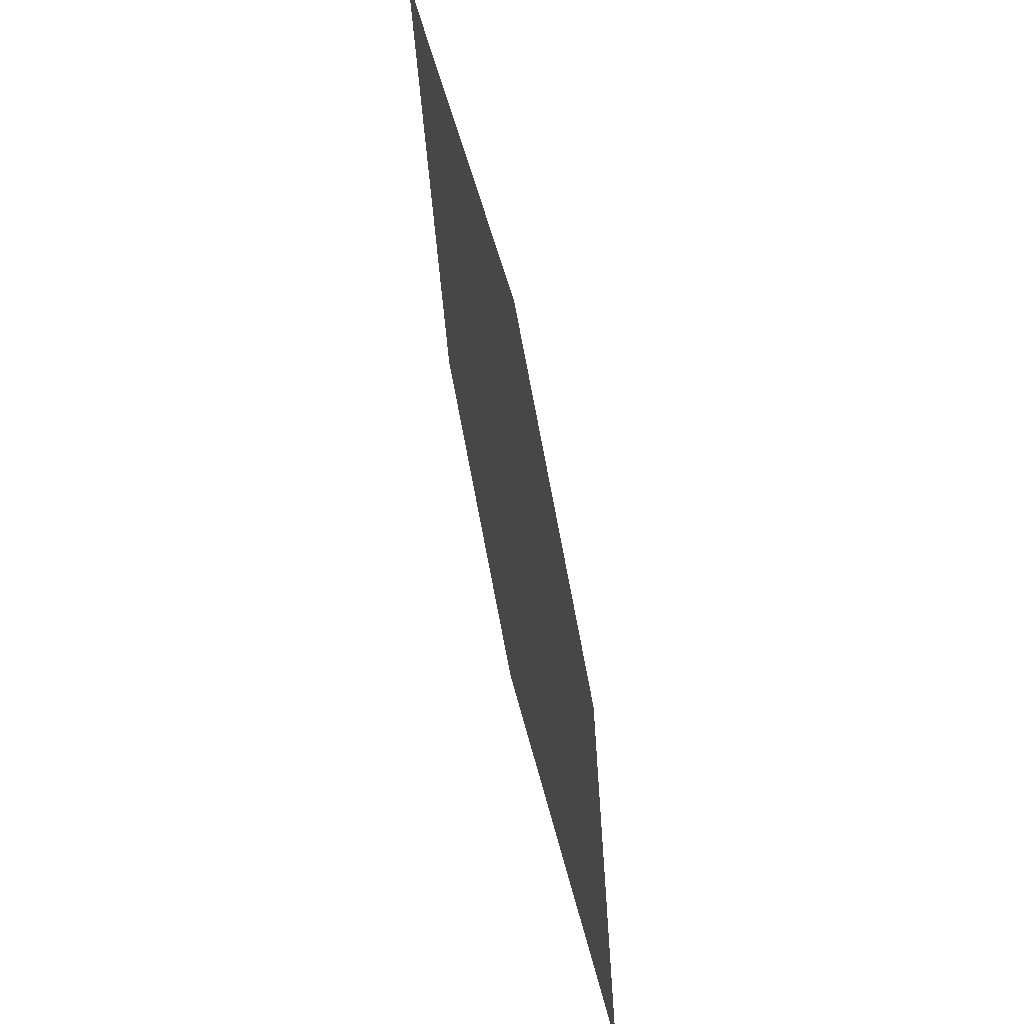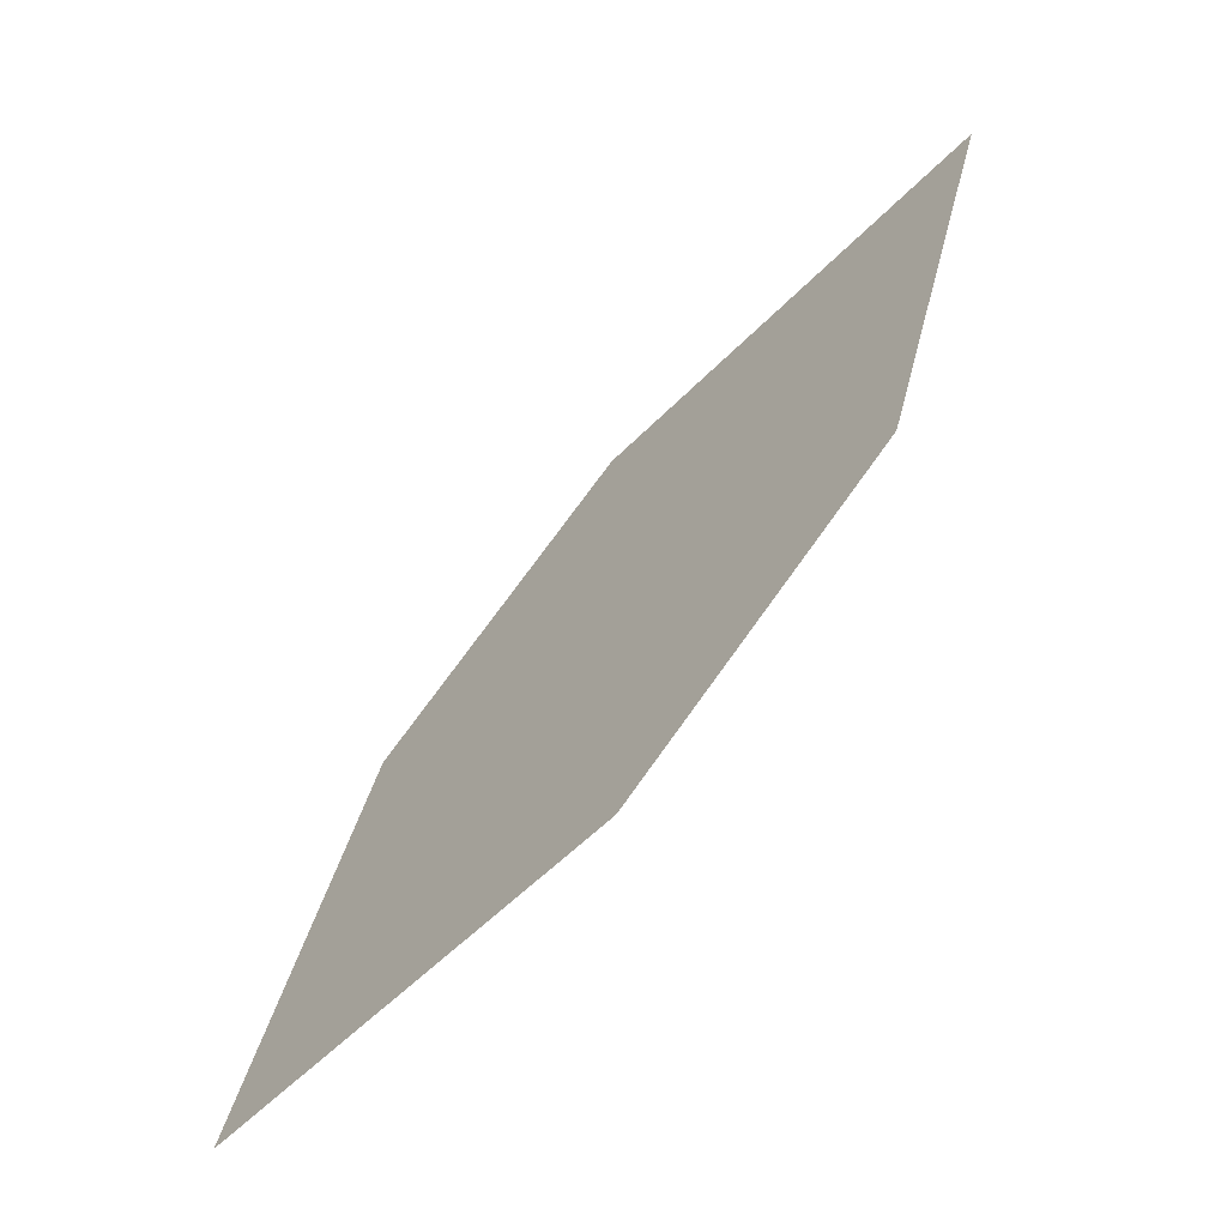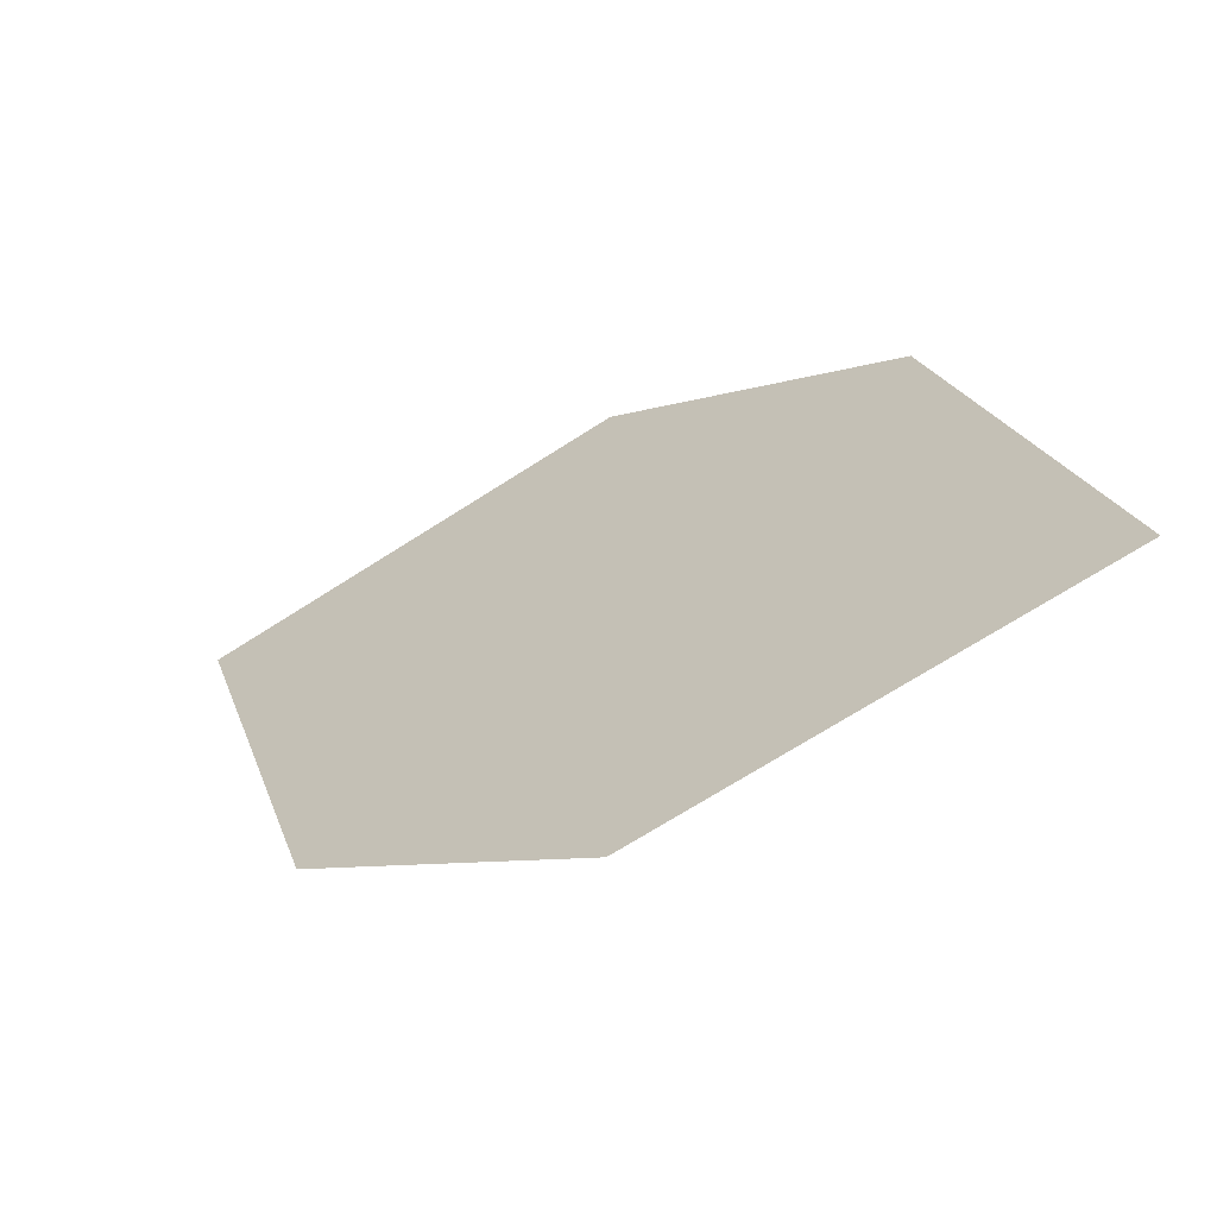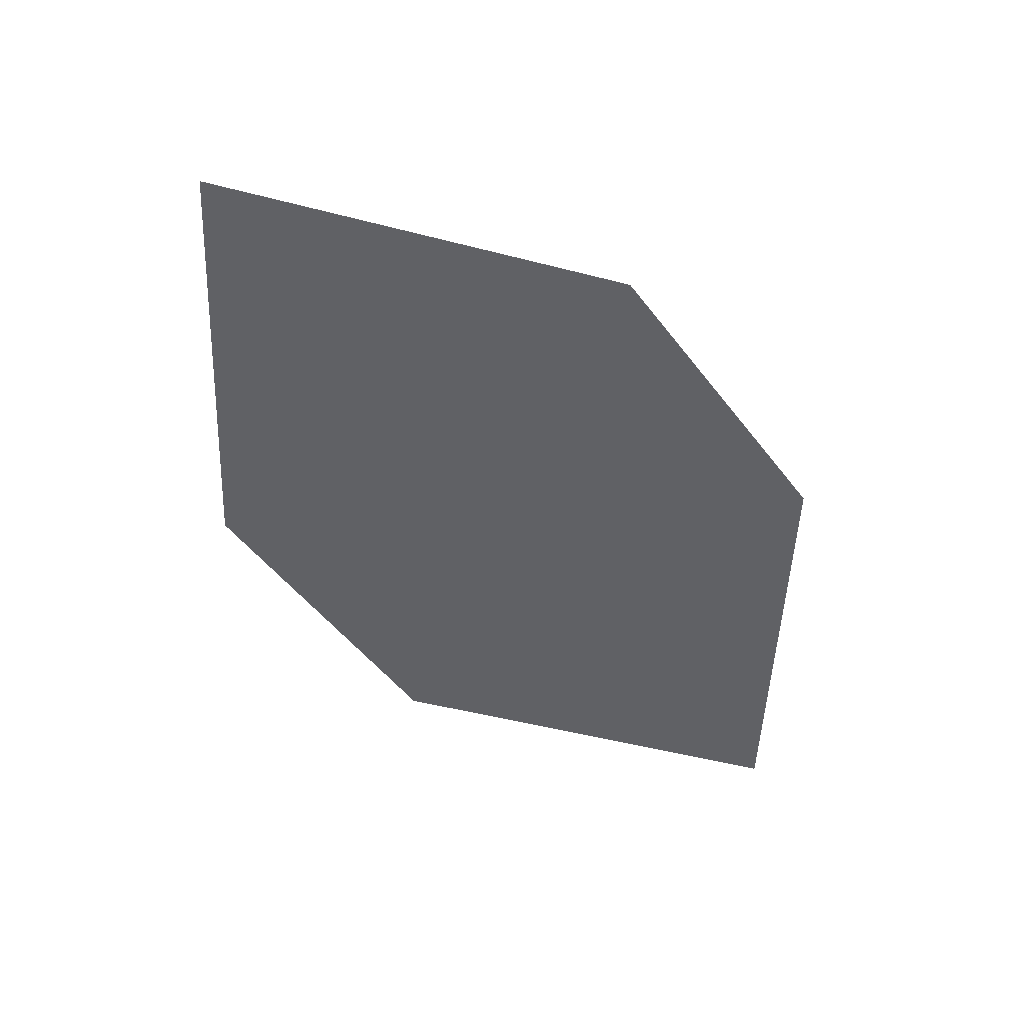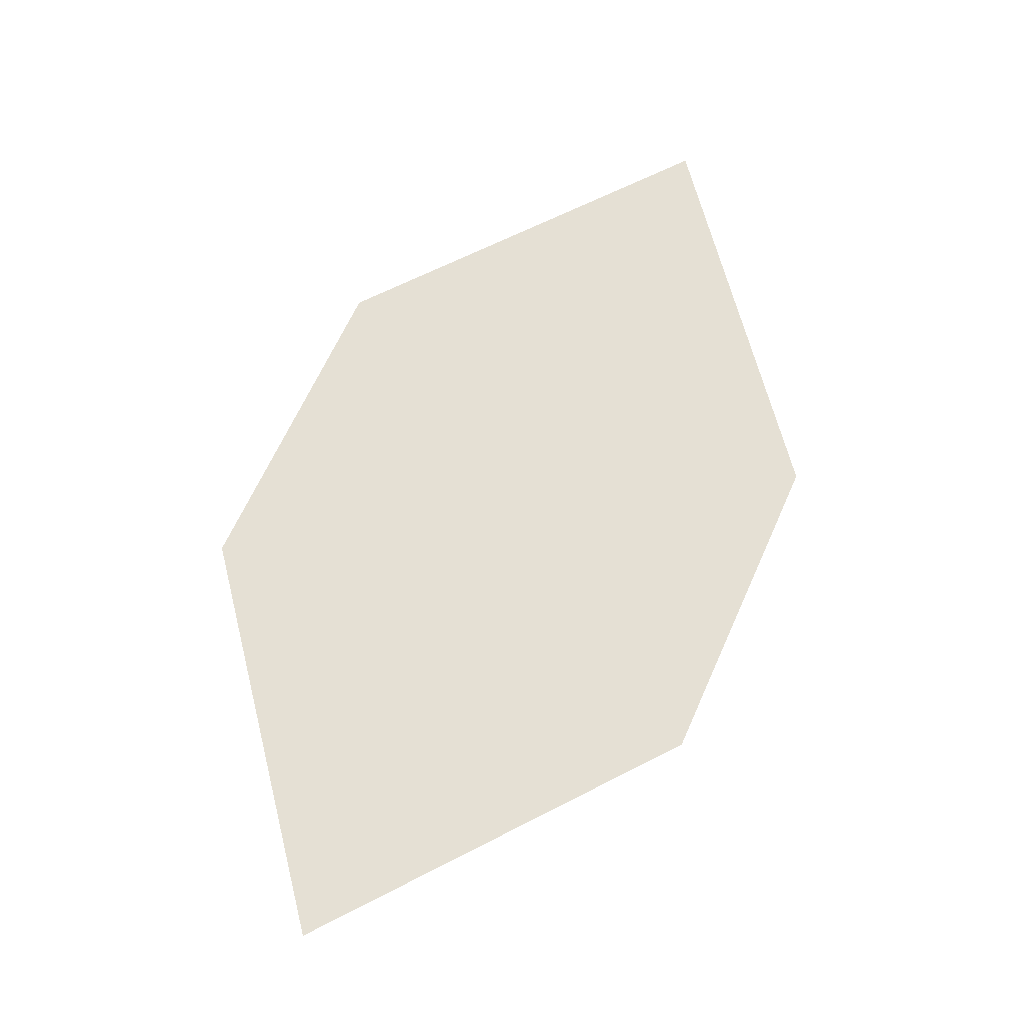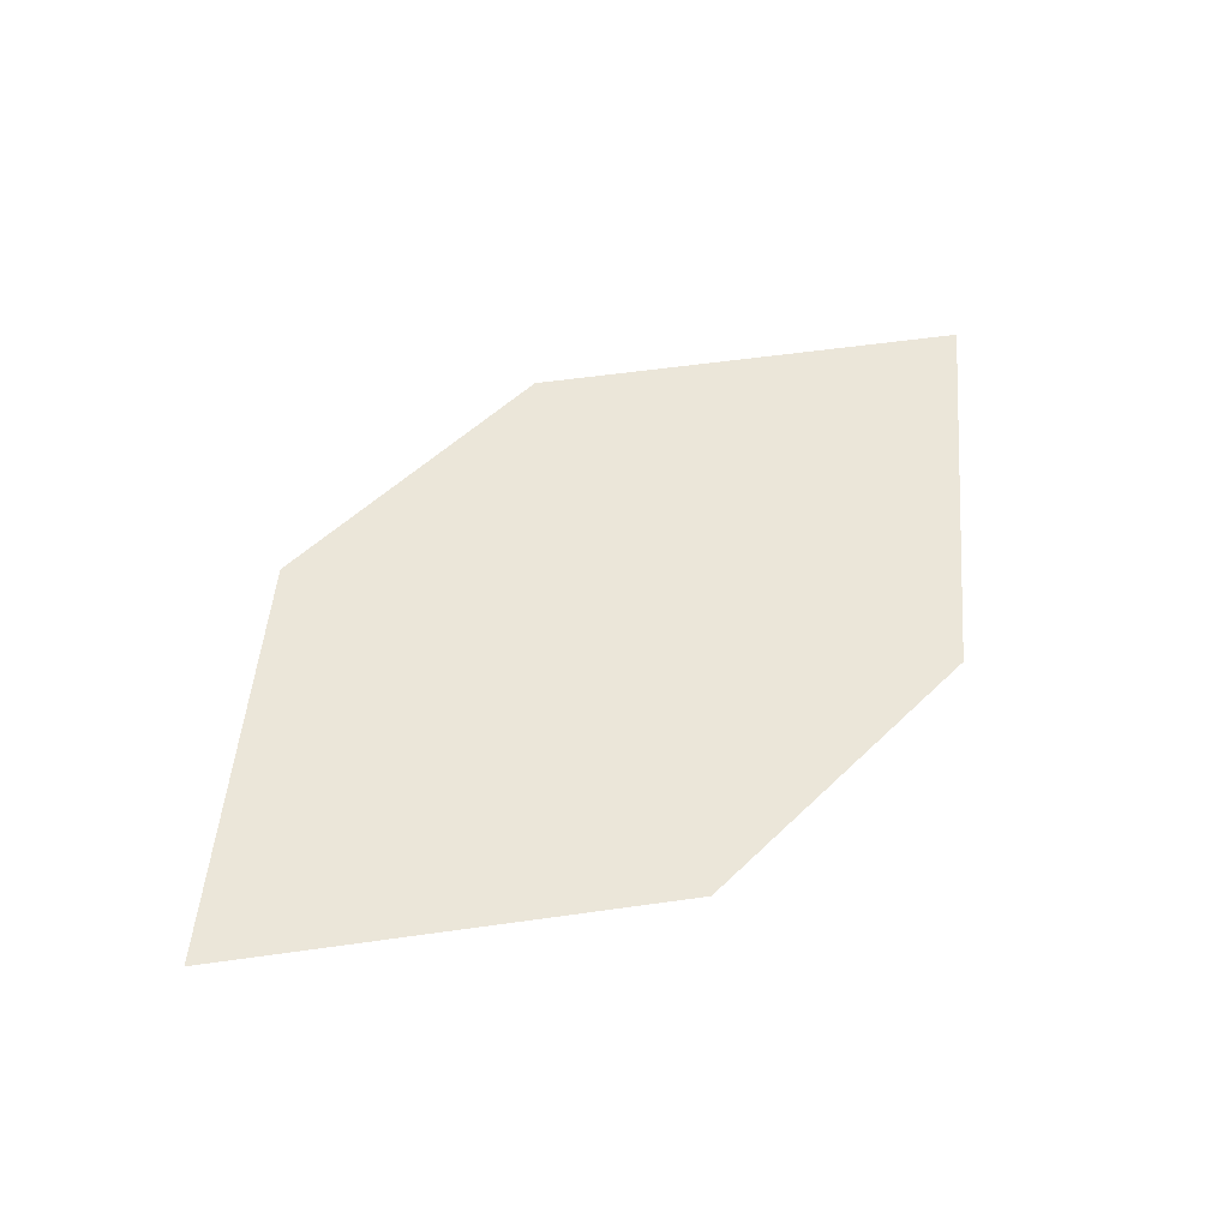
<metadata>
{"format":"obj","ext":"obj","renderer":"f3d","projection":"perspective","resolution":1024,"background":"white","views":[{"elev":57.0,"azim":71.7,"up":"+Y"},{"elev":-64.8,"azim":-138.8,"up":"+Y"},{"elev":-57.3,"azim":27.4,"up":"+Y"},{"elev":-45.2,"azim":93.8,"up":"+Z"},{"elev":60.6,"azim":-98.2,"up":"+Z"},{"elev":44.4,"azim":-79.0,"up":"+Z"}]}
</metadata>
<code>
o leaves.013
v -0.2437 0.1132 0.765
v -0.2557 0.1479 0.7637
v -0.3165 0.1594 0.7584
v -0.2802 0.1092 0.7618
v -0.3044 0.1246 0.7596
v -0.28 0.1634 0.7615
f 1 2 6 3
f 1 3 5 4

</code>
